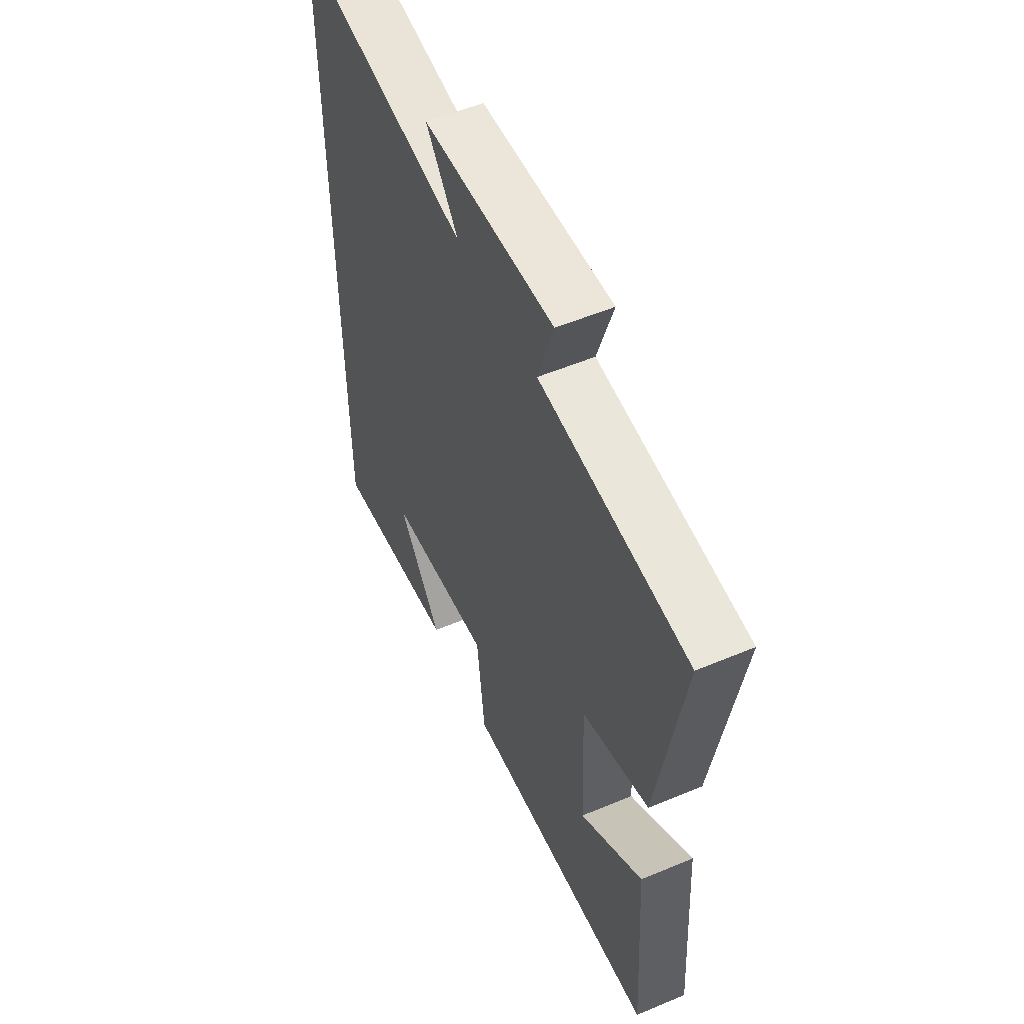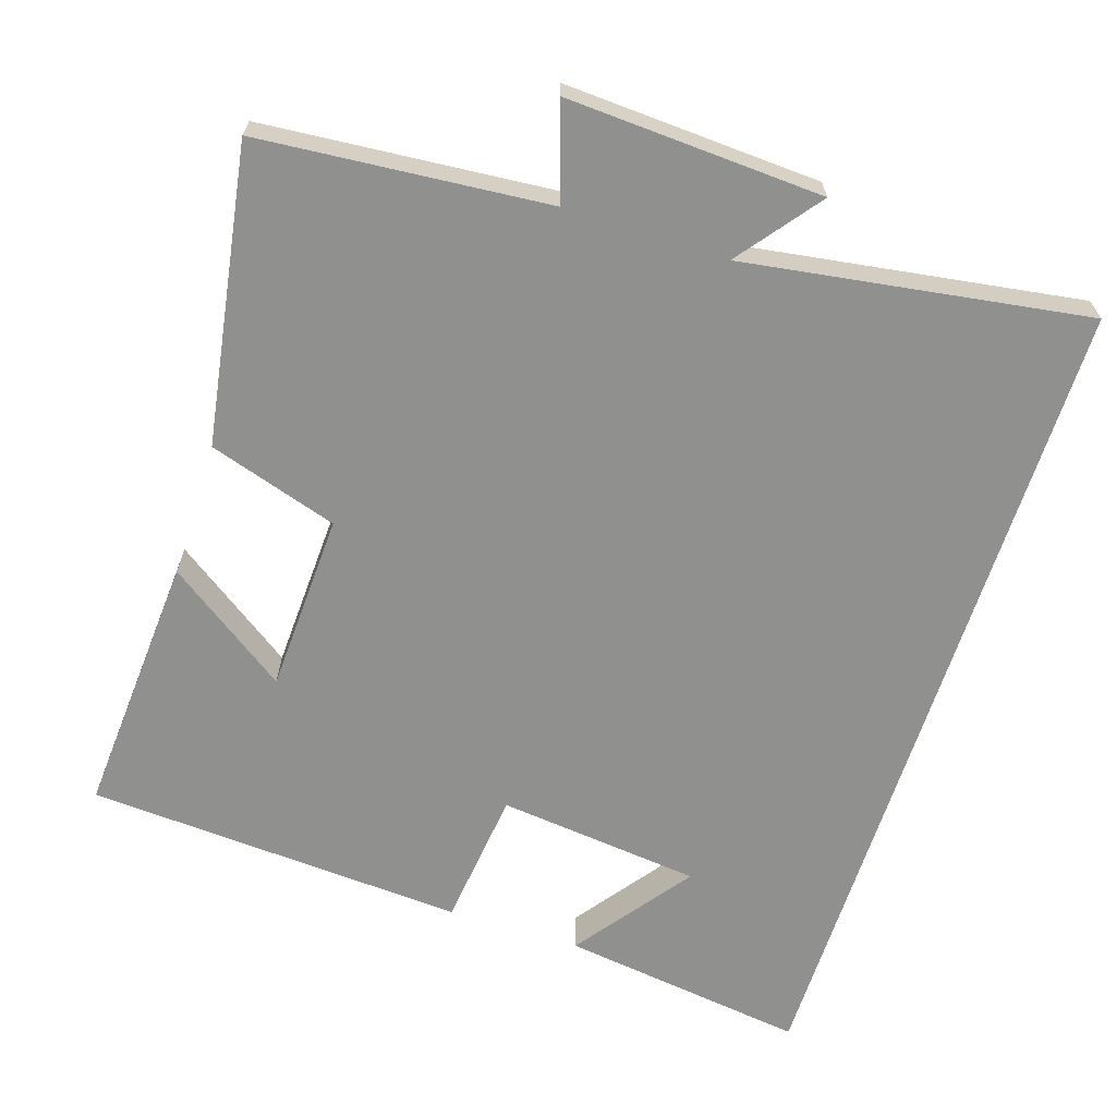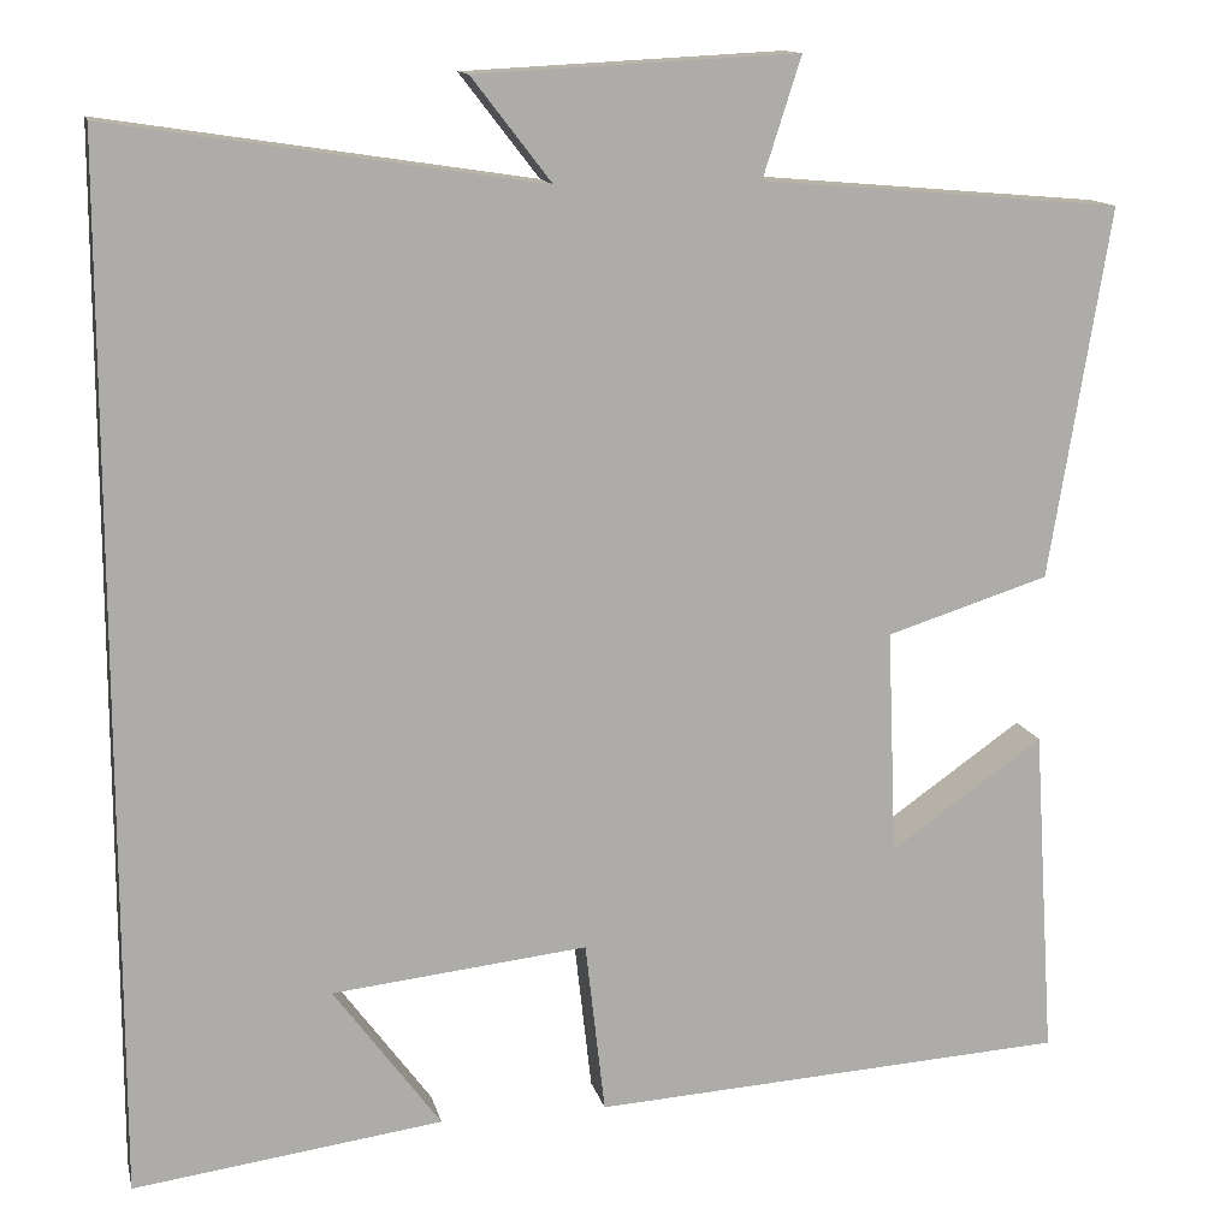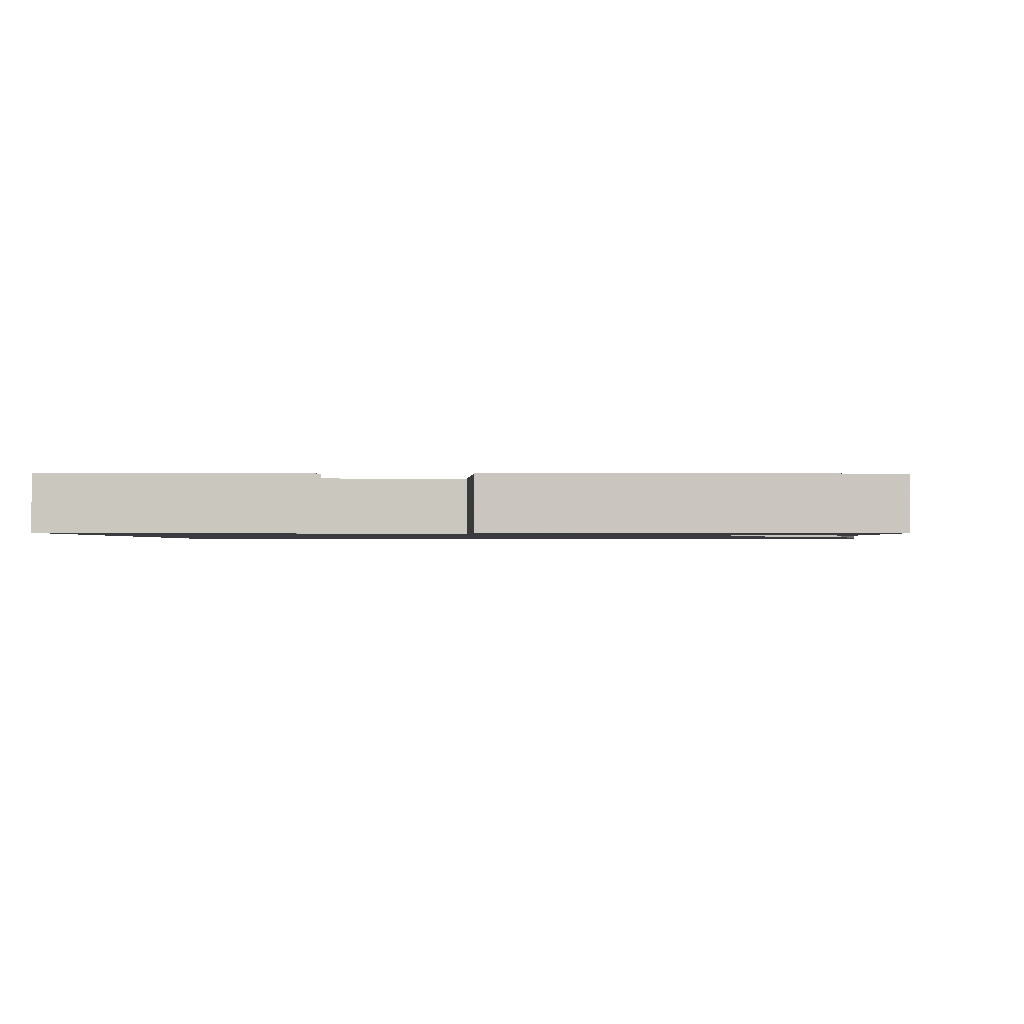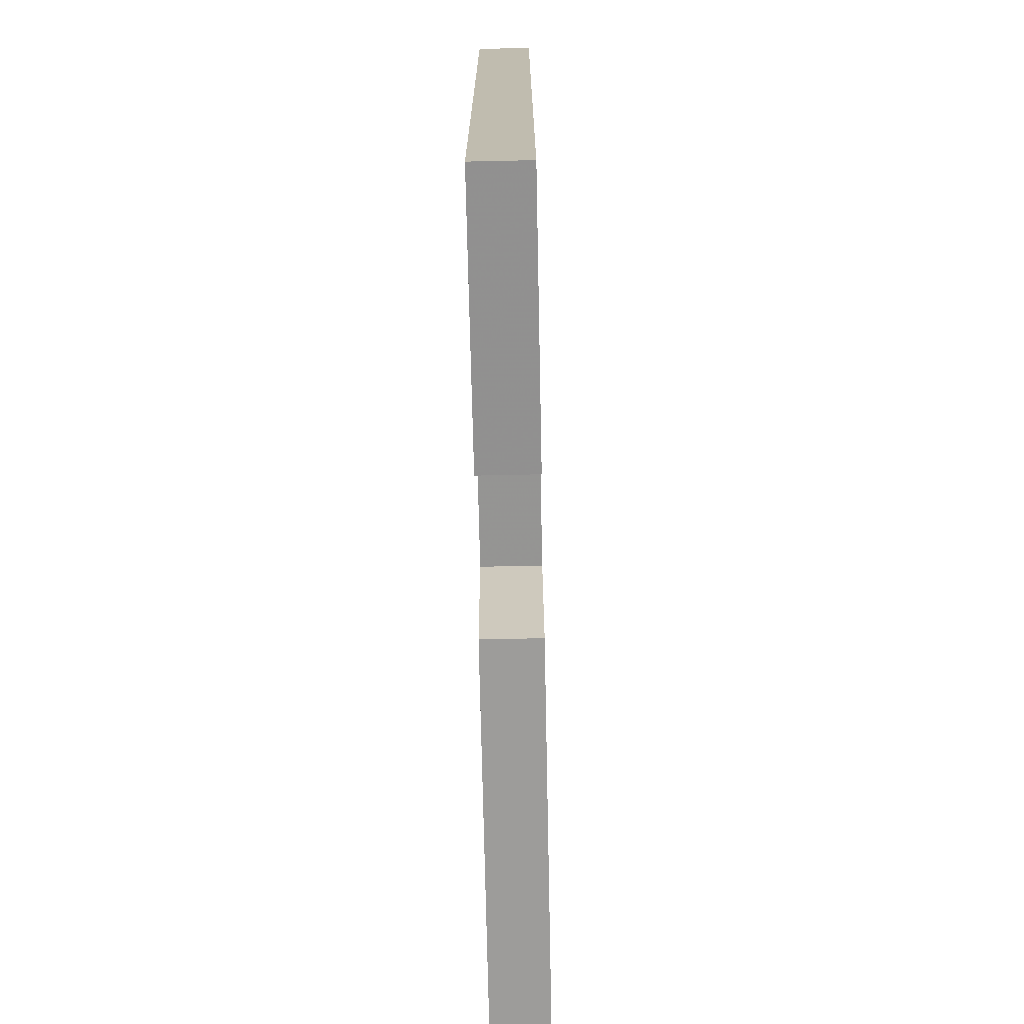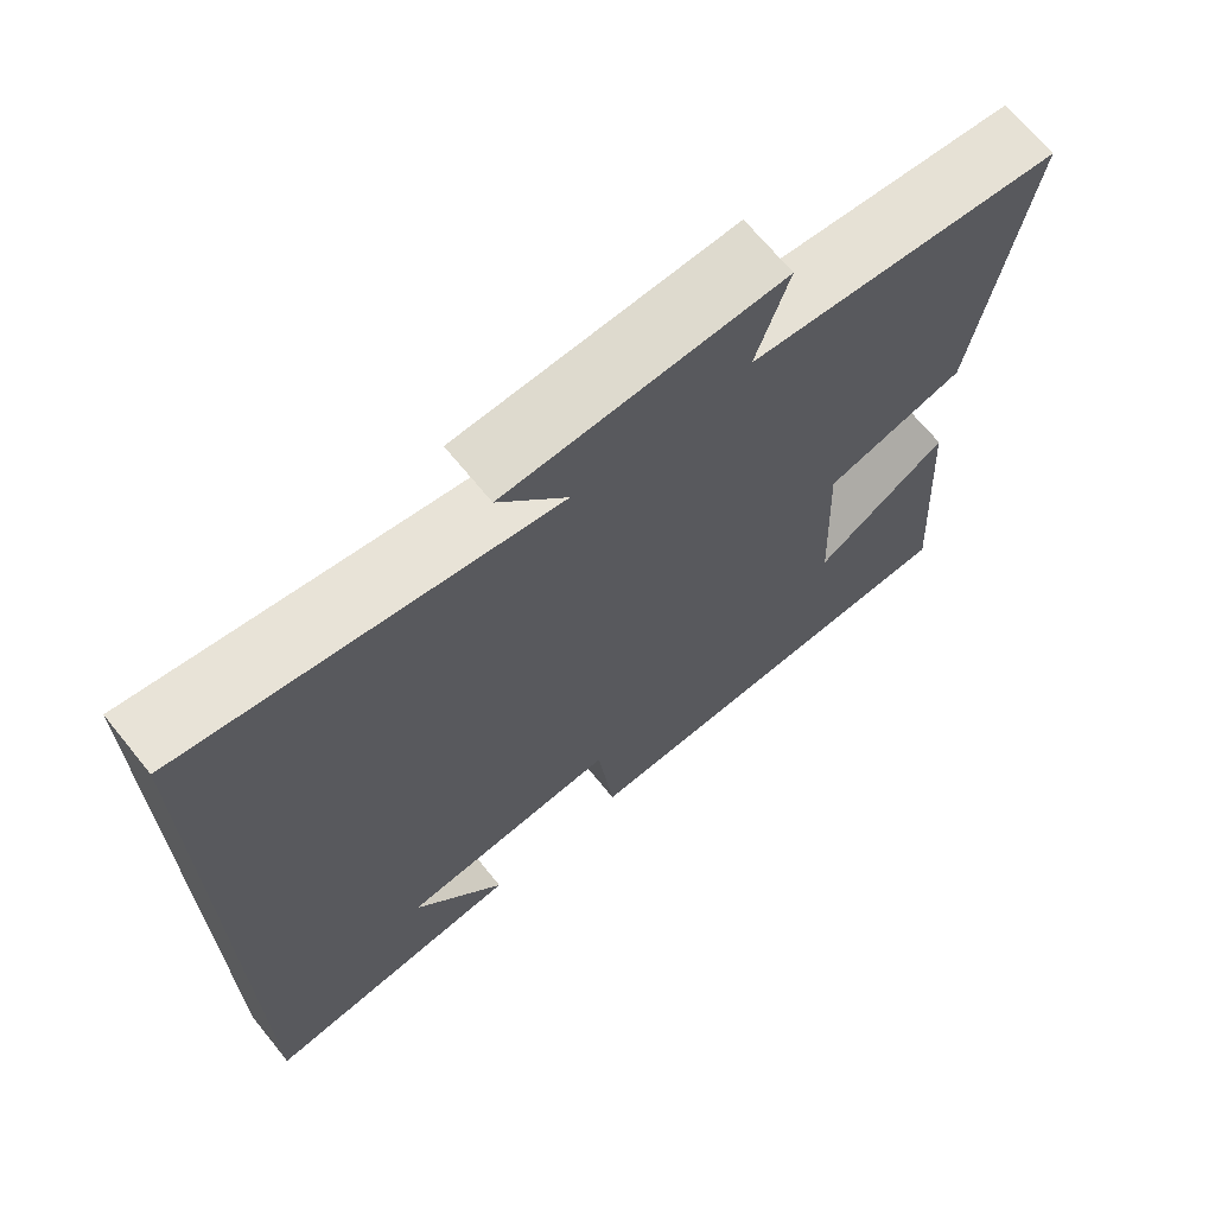
<metadata>
{"format":"obj","ext":"obj","renderer":"f3d","projection":"perspective","resolution":1024,"background":"white","views":[{"elev":54.5,"azim":-114.0,"up":"+Z"},{"elev":-65.6,"azim":-17.9,"up":"+Y"},{"elev":13.2,"azim":167.4,"up":"+Z"},{"elev":-1.1,"azim":-177.5,"up":"+Y"},{"elev":-73.5,"azim":91.2,"up":"+Z"},{"elev":68.4,"azim":140.9,"up":"+Z"}]}
</metadata>
<code>
v 0.5 0.07 -0.545
v 0.168 0.07 -0.5
v 0.283 0.07 -0.344
v 0.009 0.07 -0.314
v -0.012 0.07 -0.5
v -0.523 0.07 -0.469
v -0.5 0.07 -0.113
v -0.336 0.07 -0.228
v -0.326 0.07 0.014
v -0.5 0.07 0.069
v -0.565 0.07 0.467
v -0.178 0.07 0.5
v -0.219 0.07 0.628
v 0.125 0.07 0.61
v 0.04 0.07 0.5
v 0.5 0.07 0.57
v 0.5 0 -0.545
v 0.168 0 -0.5
v 0.283 0 -0.344
v 0.009 0 -0.314
v -0.012 0 -0.5
v -0.523 0 -0.469
v -0.5 0 -0.113
v -0.336 0 -0.228
v -0.326 0 0.014
v -0.5 0 0.069
v -0.565 0 0.467
v -0.178 0 0.5
v -0.219 0 0.628
v 0.125 0 0.61
v 0.04 0 0.5
v 0.5 0 0.57
f 15 16 1
f 12 13 14 15
f 11 12 15
f 10 11 15
f 9 10 15
f 8 9 15
f 5 6 7 8
f 4 5 8 15
f 3 4 15
f 1 2 3
f 1 3 15
f 17 32 31
f 31 30 29 28
f 31 28 27
f 31 27 26
f 31 26 25
f 31 25 24
f 24 23 22 21
f 31 24 21 20
f 31 20 19
f 19 18 17
f 31 19 17
f 1 17 18 2
f 2 18 19 3
f 3 19 20 4
f 4 20 21 5
f 5 21 22 6
f 6 22 23 7
f 7 23 24 8
f 8 24 25 9
f 9 25 26 10
f 10 26 27 11
f 11 27 28 12
f 12 28 29 13
f 13 29 30 14
f 14 30 31 15
f 15 31 32 16
f 16 32 17 1

</code>
